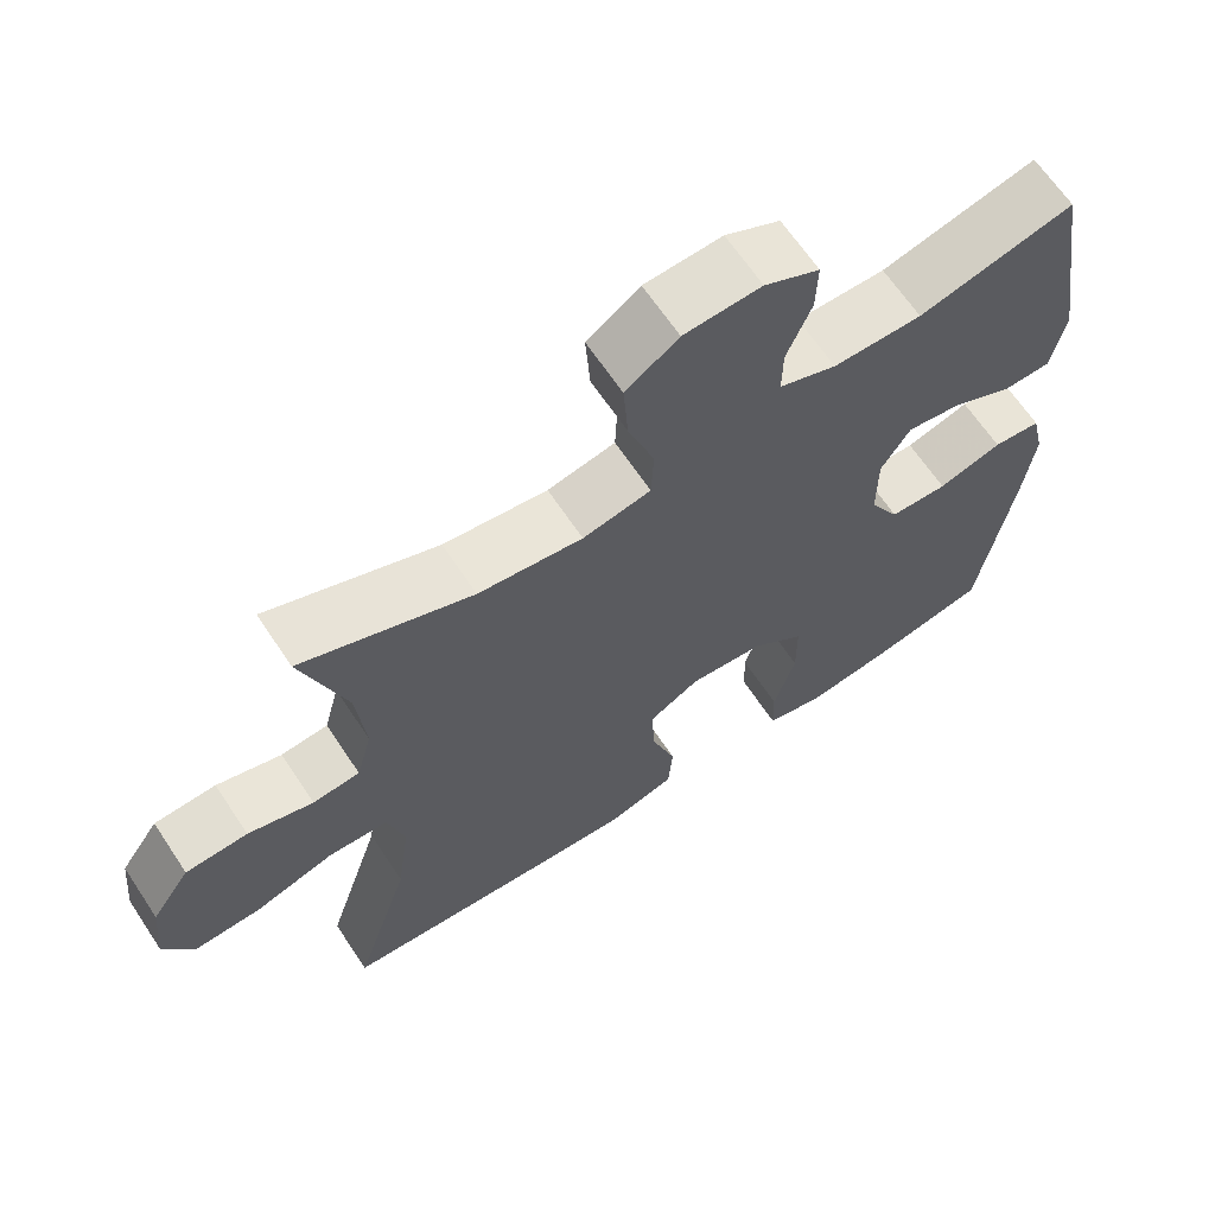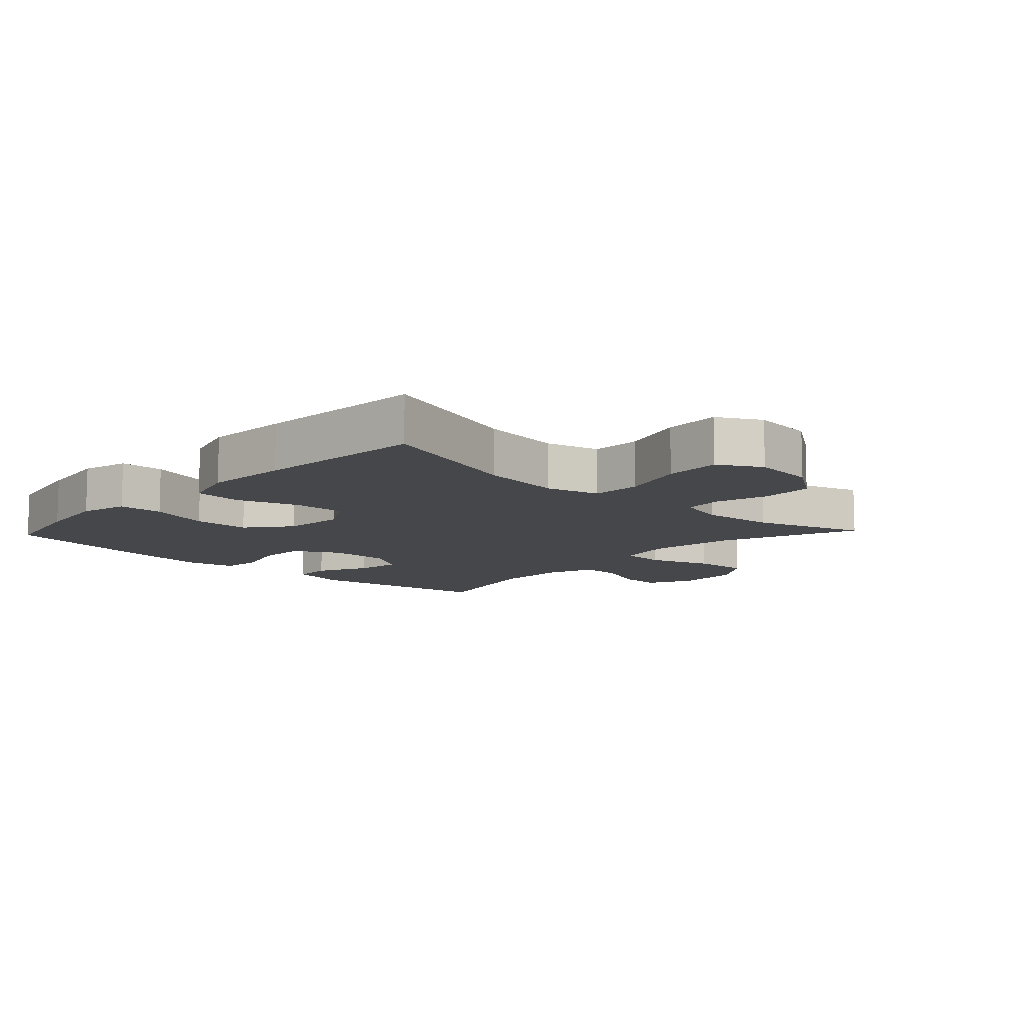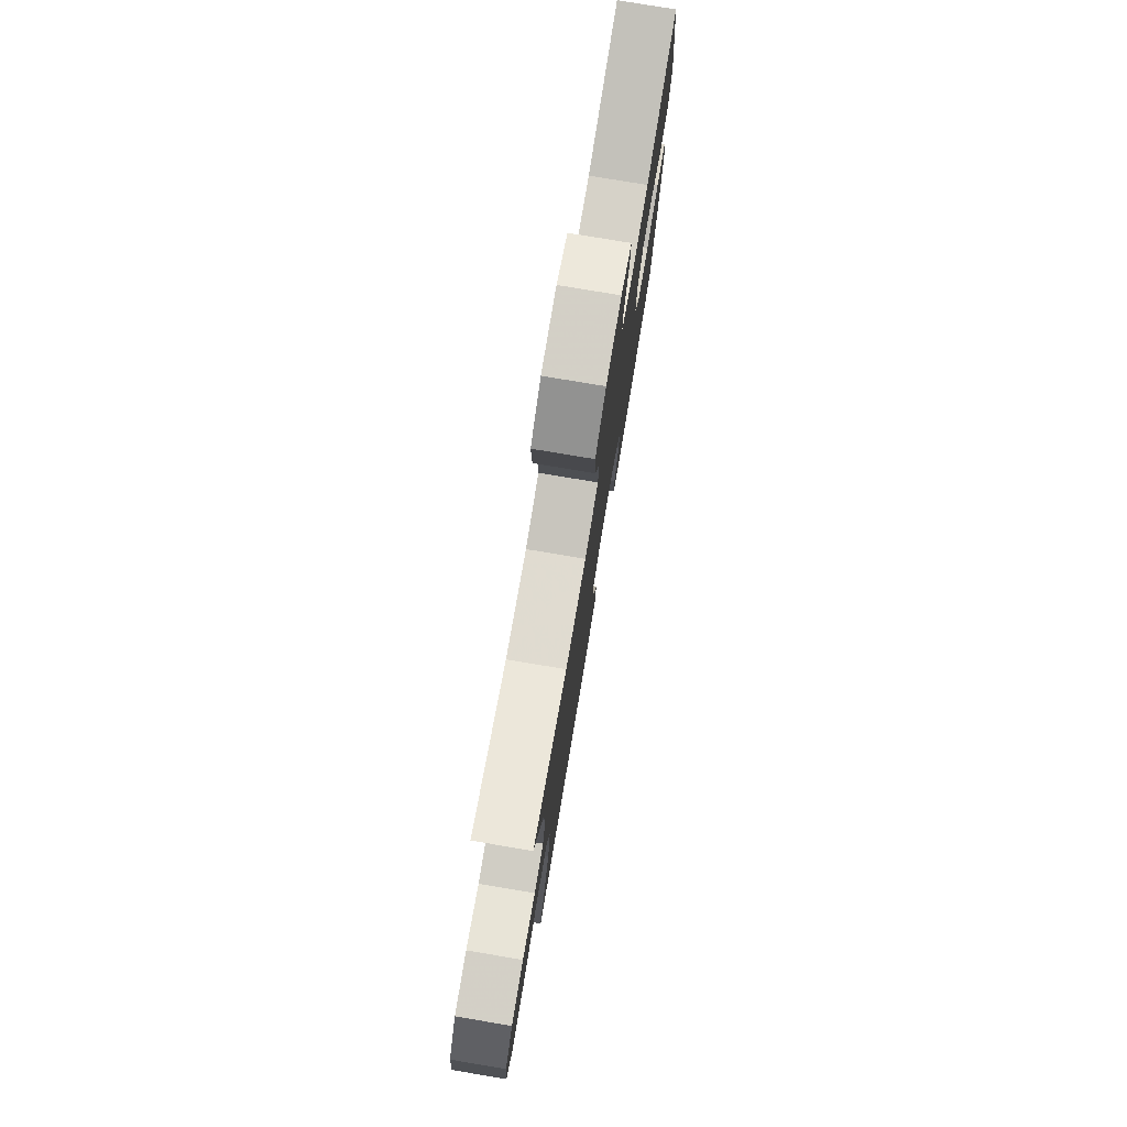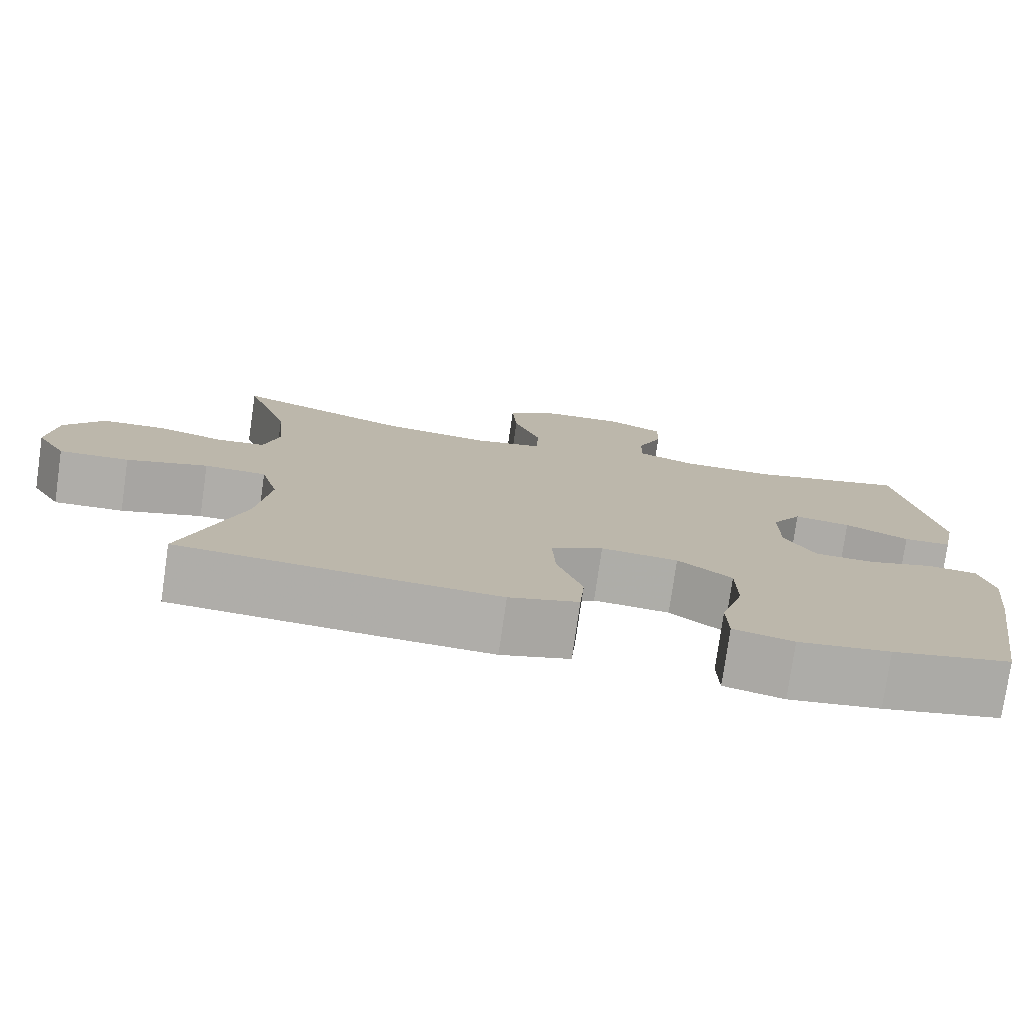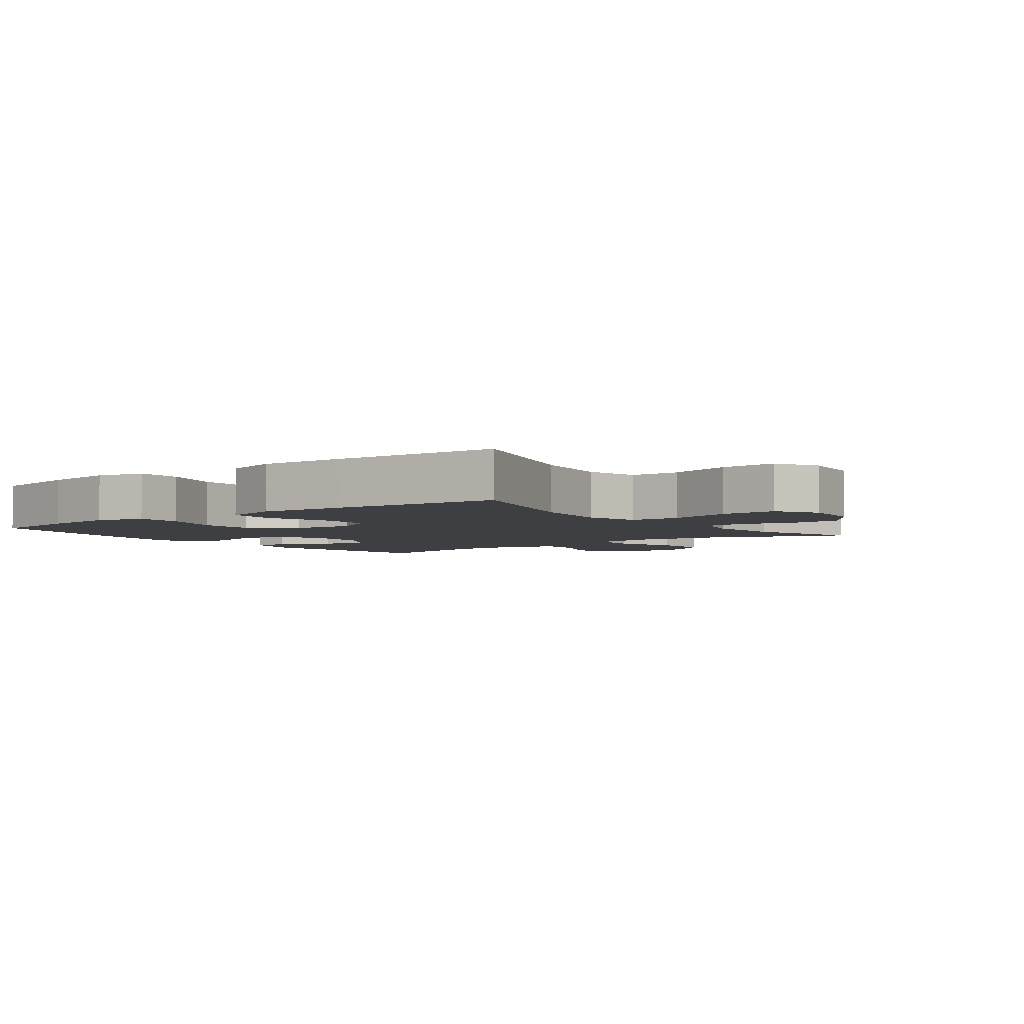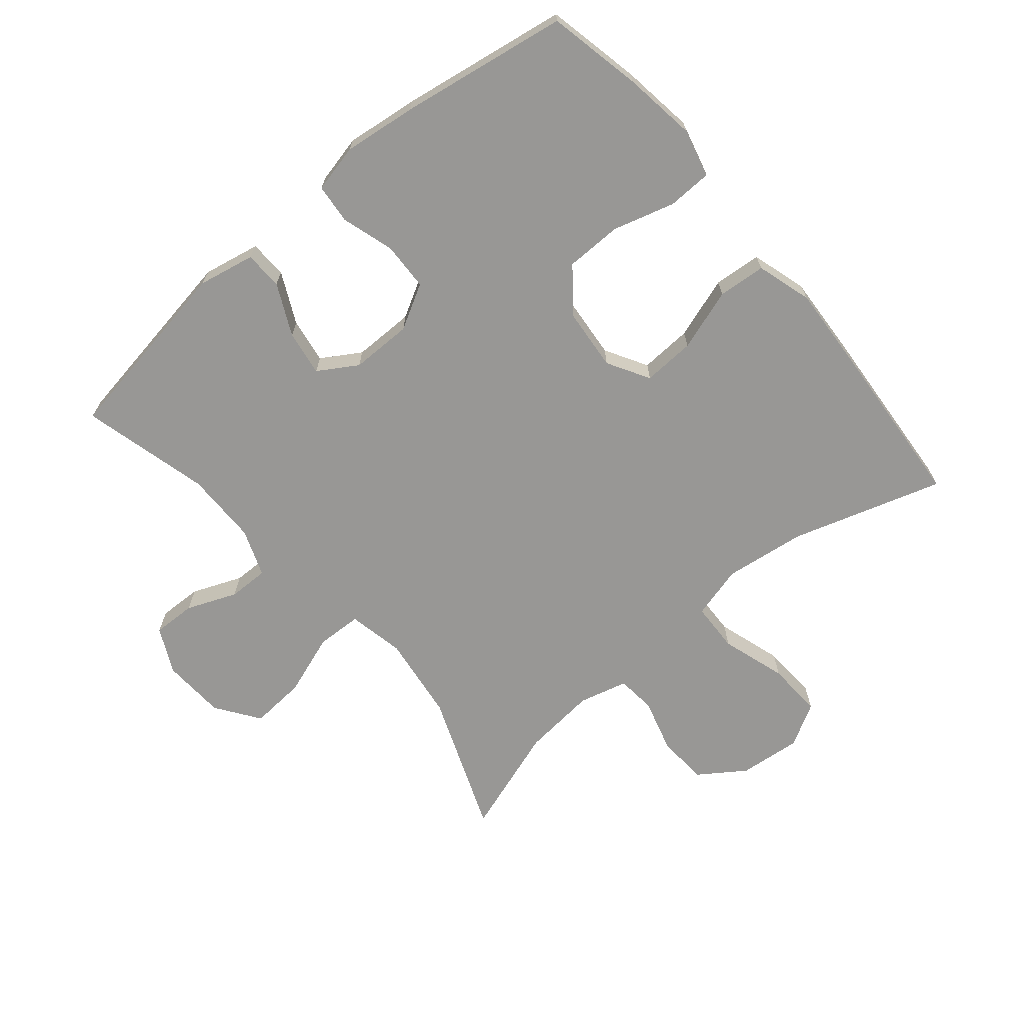
<metadata>
{"format":"obj","ext":"obj","renderer":"f3d","projection":"perspective","resolution":1024,"background":"white","views":[{"elev":65.3,"azim":-33.6,"up":"+Z"},{"elev":-10.5,"azim":-133.2,"up":"+Y"},{"elev":78.0,"azim":-80.5,"up":"+Z"},{"elev":-77.4,"azim":-8.2,"up":"+Z"},{"elev":-4.1,"azim":-143.1,"up":"+Y"},{"elev":-68.2,"azim":130.1,"up":"+Y"}]}
</metadata>
<code>
v -0.5 0.07 -0.5
v -0.426 0.07 -0.264
v -0.409 0.07 -0.136
v -0.431 0.07 -0.053
v -0.509 0.07 -0.05
v -0.611 0.07 -0.082
v -0.699 0.07 -0.086
v -0.737 0.07 -0.019
v -0.727 0.07 0.079
v -0.677 0.07 0.151
v -0.597 0.07 0.155
v -0.513 0.07 0.131
v -0.452 0.07 0.137
v -0.432 0.07 0.213
v -0.443 0.07 0.329
v -0.5 0.07 0.5
v -0.28 0.07 0.414
v -0.145 0.07 0.396
v -0.057 0.07 0.414
v -0.054 0.07 0.485
v -0.088 0.07 0.582
v -0.094 0.07 0.669
v -0.026 0.07 0.717
v 0.074 0.07 0.722
v 0.145 0.07 0.687
v 0.143 0.07 0.619
v 0.111 0.07 0.541
v 0.11 0.07 0.478
v 0.184 0.07 0.45
v 0.299 0.07 0.449
v 0.5 0.07 0.5
v 0.548 0.07 0.205
v 0.53 0.07 0.116
v 0.47 0.07 0.114
v 0.39 0.07 0.153
v 0.319 0.07 0.164
v 0.281 0.07 0.103
v 0.281 0.07 0.007
v 0.32 0.07 -0.063
v 0.395 0.07 -0.066
v 0.478 0.07 -0.041
v 0.54 0.07 -0.047
v 0.557 0.07 -0.122
v 0.543 0.07 -0.237
v 0.5 0.07 -0.5
v 0.352 0.07 -0.531
v 0.237 0.07 -0.547
v 0.162 0.07 -0.528
v 0.16 0.07 -0.458
v 0.188 0.07 -0.362
v 0.187 0.07 -0.273
v 0.119 0.07 -0.219
v 0.022 0.07 -0.21
v -0.044 0.07 -0.248
v -0.04 0.07 -0.33
v -0.008 0.07 -0.427
v -0.014 0.07 -0.502
v -0.101 0.07 -0.528
v -0.233 0.07 -0.52
v -0.5 0 -0.5
v -0.426 0 -0.264
v -0.409 0 -0.136
v -0.431 0 -0.053
v -0.509 0 -0.05
v -0.611 0 -0.082
v -0.699 0 -0.086
v -0.737 0 -0.019
v -0.727 0 0.079
v -0.677 0 0.151
v -0.597 0 0.155
v -0.513 0 0.131
v -0.452 0 0.137
v -0.432 0 0.213
v -0.443 0 0.329
v -0.5 0 0.5
v -0.28 0 0.414
v -0.145 0 0.396
v -0.057 0 0.414
v -0.054 0 0.485
v -0.088 0 0.582
v -0.094 0 0.669
v -0.026 0 0.717
v 0.074 0 0.722
v 0.145 0 0.687
v 0.143 0 0.619
v 0.111 0 0.541
v 0.11 0 0.478
v 0.184 0 0.45
v 0.299 0 0.449
v 0.5 0 0.5
v 0.548 0 0.205
v 0.53 0 0.116
v 0.47 0 0.114
v 0.39 0 0.153
v 0.319 0 0.164
v 0.281 0 0.103
v 0.281 0 0.007
v 0.32 0 -0.063
v 0.395 0 -0.066
v 0.478 0 -0.041
v 0.54 0 -0.047
v 0.557 0 -0.122
v 0.543 0 -0.237
v 0.5 0 -0.5
v 0.352 0 -0.531
v 0.237 0 -0.547
v 0.162 0 -0.528
v 0.16 0 -0.458
v 0.188 0 -0.362
v 0.187 0 -0.273
v 0.119 0 -0.219
v 0.022 0 -0.21
v -0.044 0 -0.248
v -0.04 0 -0.33
v -0.008 0 -0.427
v -0.014 0 -0.502
v -0.101 0 -0.528
v -0.233 0 -0.52
f 58 59 1 2
f 55 56 57 58
f 54 55 58 2
f 53 54 2 3
f 52 53 3 4
f 47 48 49 50
f 47 50 51
f 46 47 51
f 45 46 51
f 44 45 51 52
f 40 41 42 43
f 39 40 43 44
f 32 33 34 35
f 30 31 32 35
f 29 30 35 36
f 28 29 36 37
f 24 25 26 27
f 24 27 28
f 23 24 28
f 20 21 22 23
f 19 20 23 28
f 15 16 17
f 14 15 17 18
f 13 14 18 19
f 9 10 11 12
f 9 12 13
f 8 9 13
f 5 6 7 8
f 4 5 8 13
f 39 44 52 4
f 19 28 37 38
f 19 38 39
f 4 13 19 39
f 61 60 118 117
f 117 116 115 114
f 61 117 114 113
f 62 61 113 112
f 63 62 112 111
f 109 108 107 106
f 110 109 106
f 110 106 105
f 110 105 104
f 111 110 104 103
f 102 101 100 99
f 103 102 99 98
f 94 93 92 91
f 94 91 90 89
f 95 94 89 88
f 96 95 88 87
f 86 85 84 83
f 87 86 83
f 87 83 82
f 82 81 80 79
f 87 82 79 78
f 76 75 74
f 77 76 74 73
f 78 77 73 72
f 71 70 69 68
f 72 71 68
f 72 68 67
f 67 66 65 64
f 72 67 64 63
f 63 111 103 98
f 97 96 87 78
f 98 97 78
f 98 78 72 63
f 1 60 61 2
f 2 61 62 3
f 3 62 63 4
f 4 63 64 5
f 5 64 65 6
f 6 65 66 7
f 7 66 67 8
f 8 67 68 9
f 9 68 69 10
f 10 69 70 11
f 11 70 71 12
f 12 71 72 13
f 13 72 73 14
f 14 73 74 15
f 15 74 75 16
f 16 75 76 17
f 17 76 77 18
f 18 77 78 19
f 19 78 79 20
f 20 79 80 21
f 21 80 81 22
f 22 81 82 23
f 23 82 83 24
f 24 83 84 25
f 25 84 85 26
f 26 85 86 27
f 27 86 87 28
f 28 87 88 29
f 29 88 89 30
f 30 89 90 31
f 31 90 91 32
f 32 91 92 33
f 33 92 93 34
f 34 93 94 35
f 35 94 95 36
f 36 95 96 37
f 37 96 97 38
f 38 97 98 39
f 39 98 99 40
f 40 99 100 41
f 41 100 101 42
f 42 101 102 43
f 43 102 103 44
f 44 103 104 45
f 45 104 105 46
f 46 105 106 47
f 47 106 107 48
f 48 107 108 49
f 49 108 109 50
f 50 109 110 51
f 51 110 111 52
f 52 111 112 53
f 53 112 113 54
f 54 113 114 55
f 55 114 115 56
f 56 115 116 57
f 57 116 117 58
f 58 117 118 59
f 59 118 60 1

</code>
